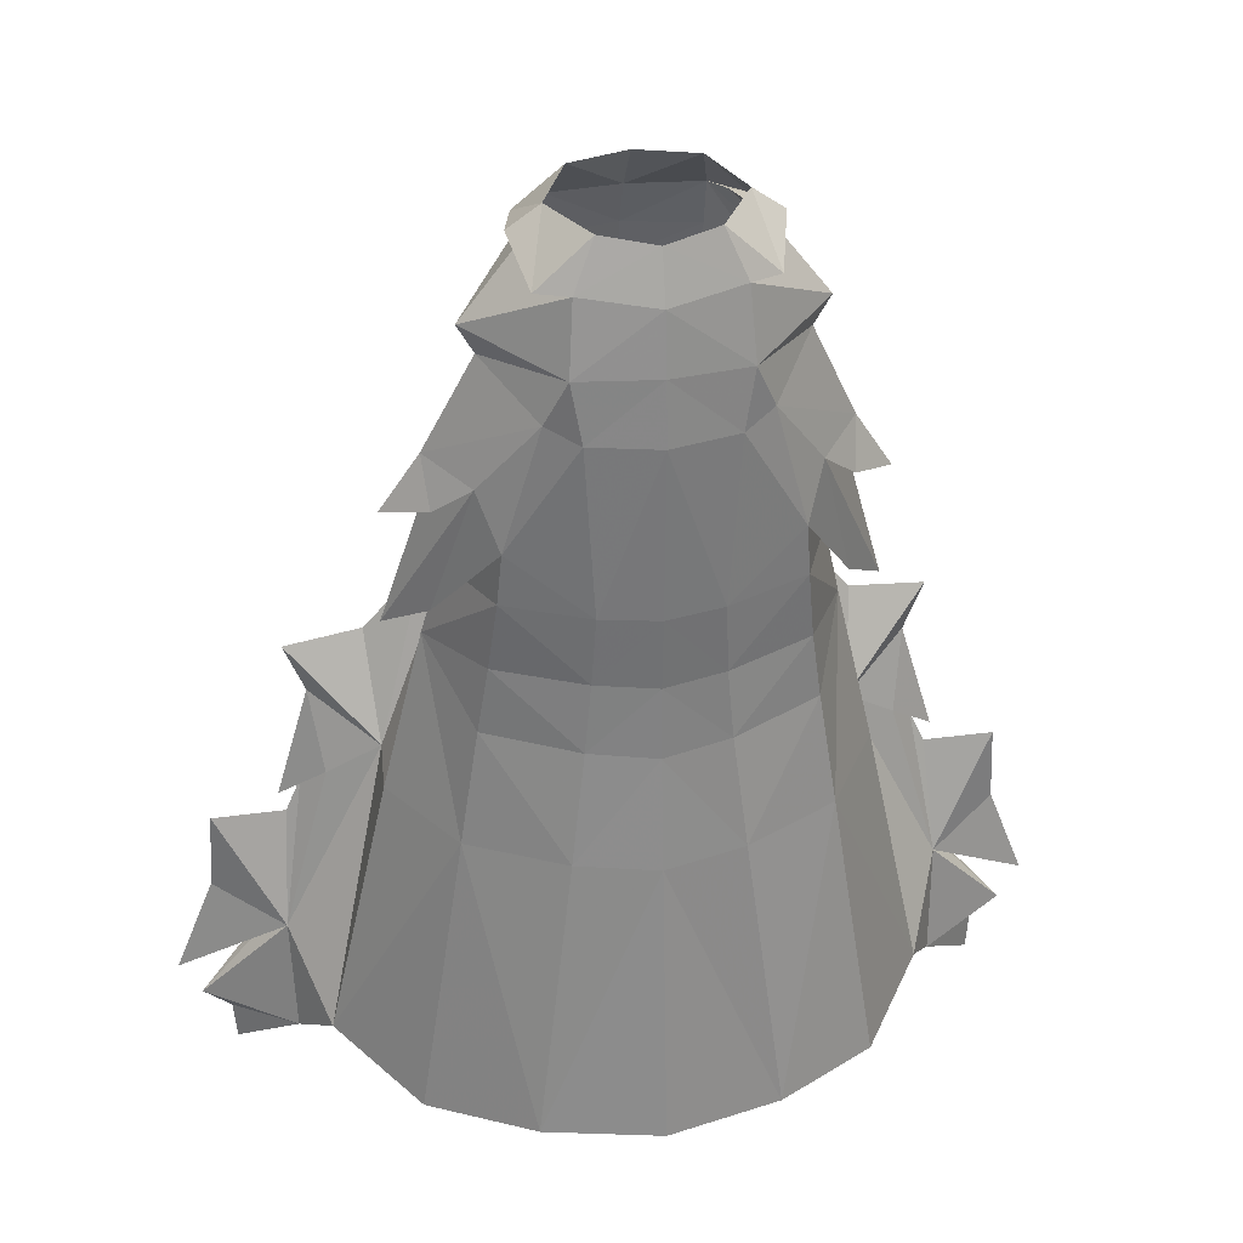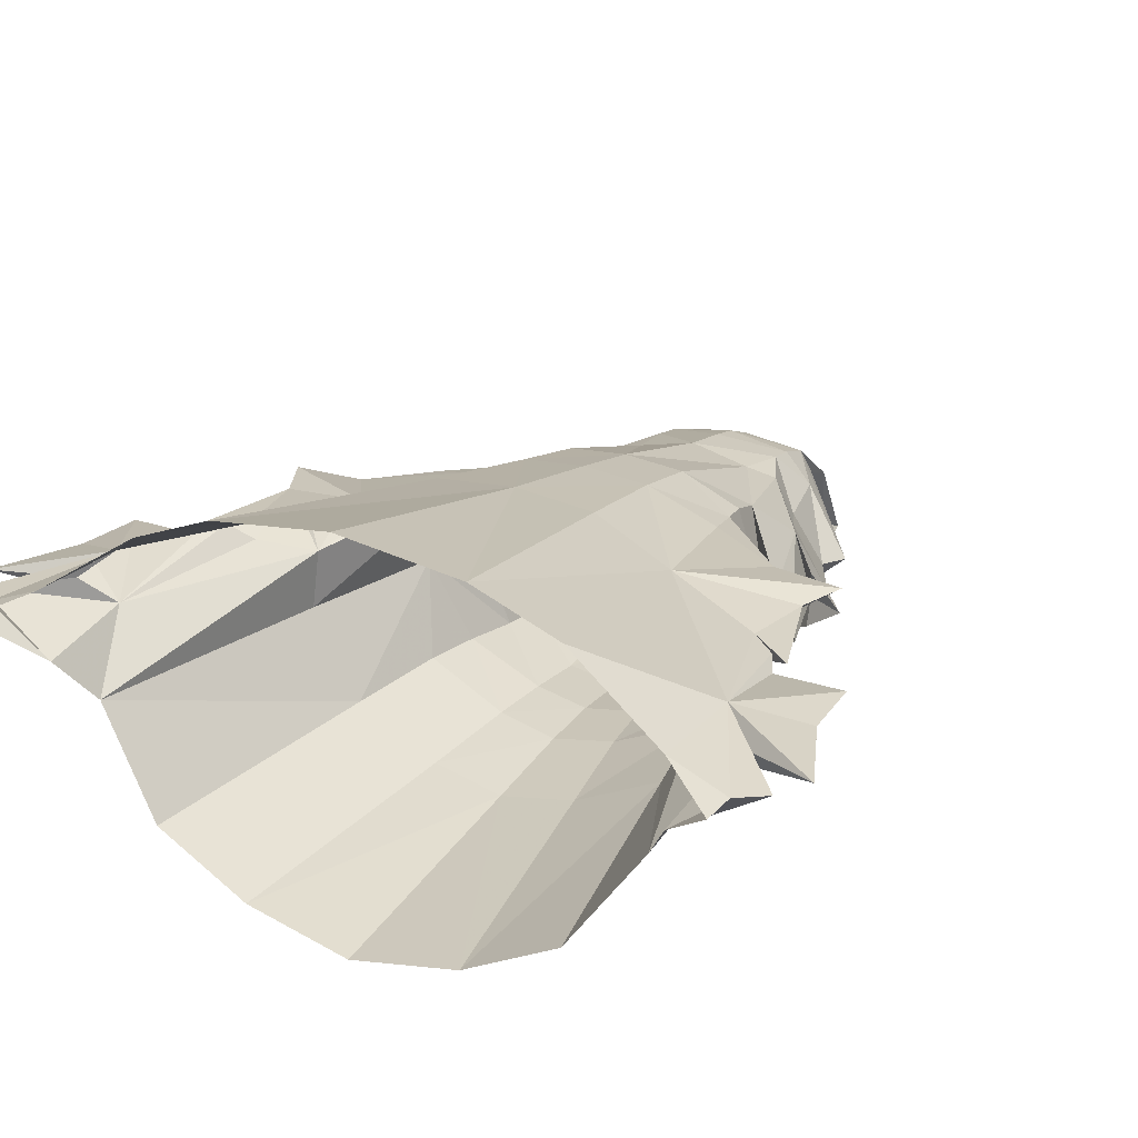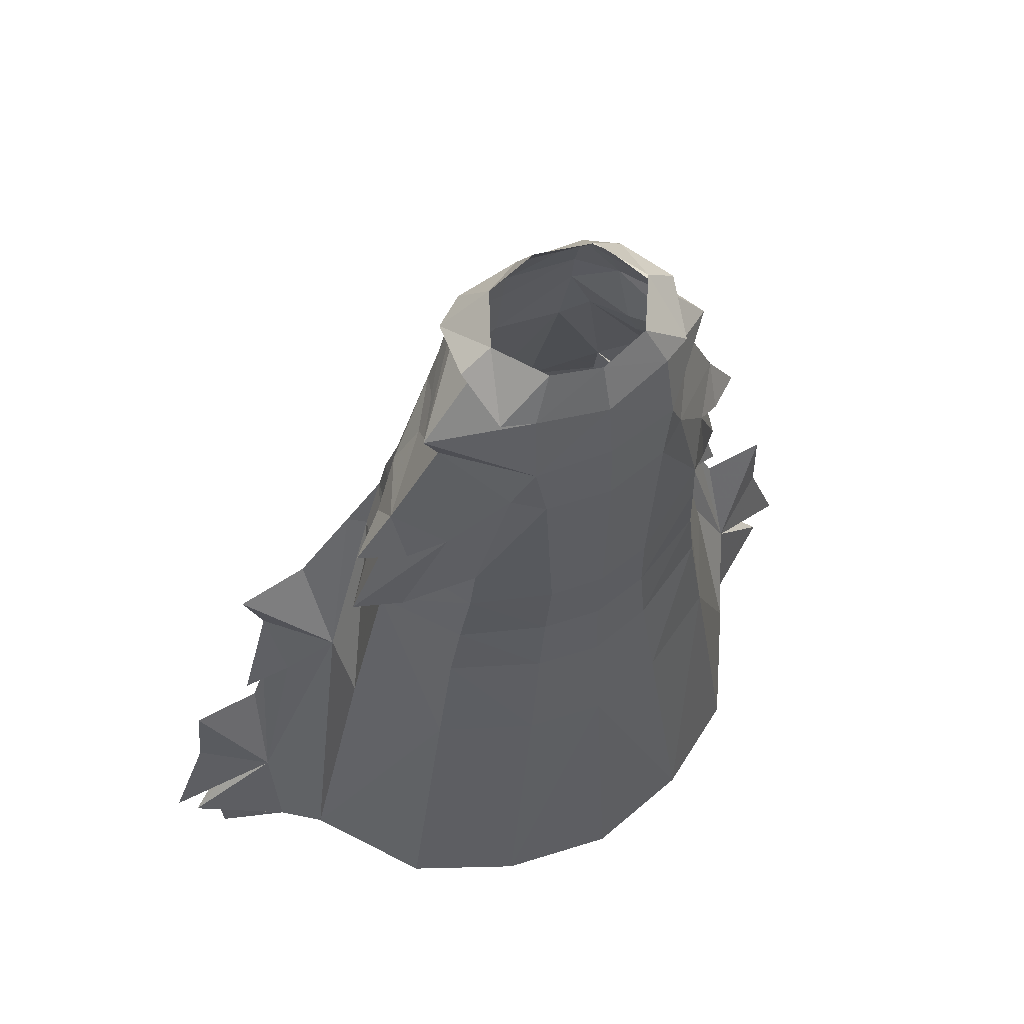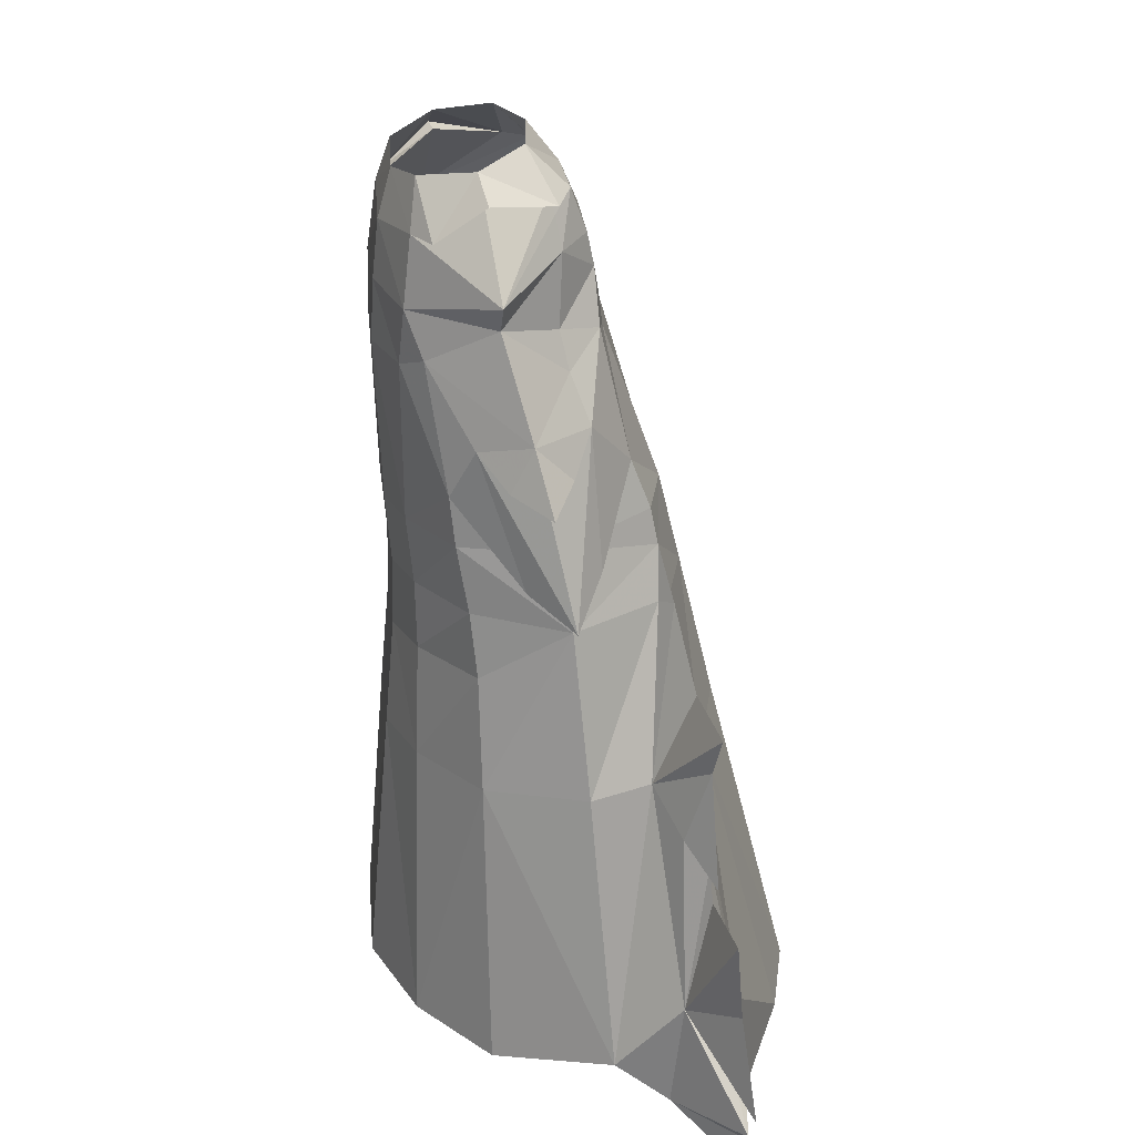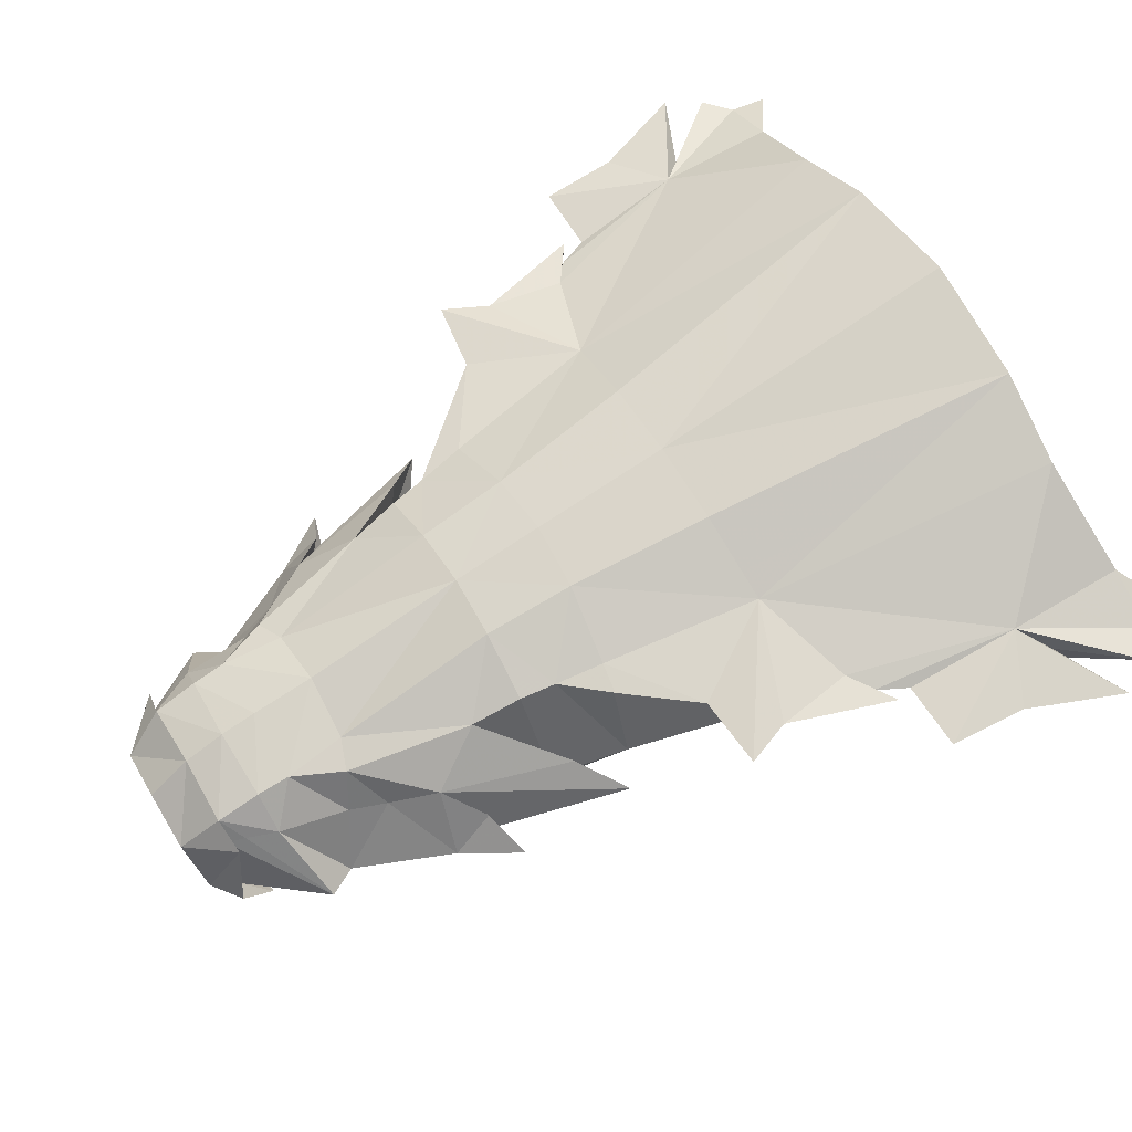
<metadata>
{"format":"obj","ext":"obj","renderer":"f3d","projection":"perspective","resolution":1024,"background":"white","views":[{"elev":30.8,"azim":-11.2,"up":"+Z"},{"elev":25.6,"azim":-151.9,"up":"+Y"},{"elev":55.3,"azim":-30.6,"up":"+Z"},{"elev":29.2,"azim":74.1,"up":"+Z"},{"elev":59.4,"azim":59.7,"up":"+Y"}]}
</metadata>
<code>
g priest_trousers_female_54520
v 18.61 4.69 3.467
v 22.2 7.705 3.065
v 23.83 7.602 4.38
v 18.83 5.367 9.988
v 22.2 7.705 3.065
v 18.75 9.125 3.081
v 18.8 8.617 10.07
v 23.83 7.602 4.38
v -0.005129 3.426 53.72
v -0.005128 1.56 56.21
v 3.361 0.636 56.1
v 4.041 2.905 53.75
v 4.219 -5.815 52.12
v 3.044 -5.191 54.87
v -0.005128 -5.836 54.33
v -0.005129 -6.653 51.48
v 4.189 4.178 49.23
v 5.947 1.917 50.95
v 6.58 1.579 46.84
v 5.517 4.126 46.21
v 8.321 -2.066 47.9
v 9.245 -2.149 49.52
v 4.507 -6.357 48.06
v 5.7 -5.607 45.49
v 3.291 -6.387 35.03
v 3.911 -6.576 44.69
v -0.005122 -7.241 44.5
v -0.005121 -6.856 34.85
v 7.919 6.84 33.86
v 7.571 6.49 35.98
v 9.985 0.226 35.33
v 11.11 1.061 30.86
v 7.154 5.449 38.89
v 3.785 8.157 35.93
v 3.758 4.768 45.6
v 5.517 4.126 46.21
v 11.11 1.061 30.86
v 9.985 0.226 35.33
v 7.941 -4.645 35.38
v 8.402 -4.076 31.4
v 3.498 -6.049 31.04
v -0.005109 -6.544 30.72
v 7.592 15.38 3.755
v 5.021 11.22 22.09
v 9.995 8.974 21.68
v 12.76 13.16 4.04
v 8.99 -3.804 27.54
v 10.04 -3.91 20.82
v 13.39 1.407 21.27
v 6.738 -7.421 3.723
v 4.646 -6.487 20.46
v -0.005089 -7.243 20.04
v -0.005076 -8.726 3.409
v -0.005122 -7.035 48.08
v -0.005129 4.972 49.18
v -0.005129 4.441 51.33
v 4.125 3.795 51.17
v 12.64 -4.289 3.987
v -0.005165 8.538 35.84
v -0.005137 5.735 45.46
v 3.758 4.768 45.6
v 3.785 8.157 35.93
v 4.065 9.376 30.6
v -0.005169 9.836 30.39
v -0.005196 11.7 22.12
v 5.021 11.22 22.09
v 7.592 15.38 3.755
v -0.005217 16.51 3.477
v 3.861 -6.053 27.02
v -0.005108 -6.641 26.58
v 16.9 1.889 5.257
v 17.95 7.422 26.98
v 16.77 7.294 24.2
v 13.54 7.388 27.26
v 15.98 7.454 19.61
v 7.694 -4.892 38.31
v 13.06 5.077 21.54
v 9.164 6.51 30.93
v 13.06 5.077 21.54
v 13.54 7.388 27.26
v 10.23 7.096 31.3
v 9.164 6.51 30.93
v 8.416 7.447 31.03
v 10.23 7.096 31.3
v 4.065 9.376 30.6
v 16.77 7.294 24.2
v 16.09 5.992 19.58
v 16.09 5.992 19.58
v 17.45 7.087 18.62
v 18.71 7.175 17.74
v 25.05 7.555 6.438
v 20.41 7.273 8.401
v 18.8 8.617 10.07
v 18.71 7.175 17.74
v 17.45 7.087 18.62
v 18.34 7.002 16.69
v 18.34 7.002 16.69
v 22.52 7.048 16.64
v 22.52 7.048 16.64
v 22.81 7.329 12.05
v 22.81 7.329 12.05
v 25.05 7.555 6.438
v 17.45 7.087 18.62
v 25.05 7.555 6.438
v 25.05 7.555 6.438
v 18.83 5.367 9.988
v 20.41 7.273 8.401
v 20.41 7.273 8.401
v 20.41 7.273 8.401
v 22.03 7.647 0.8812
v 22.03 7.647 0.8812
v 18.71 7.175 17.74
v 15.98 7.454 19.61
v 18.71 7.175 17.74
v 17.45 7.087 18.62
v 16.9 1.889 5.257
v 6.008 -5.024 52.11
v 4.219 -5.815 52.12
v 5.644 -2.201 54.1
v 4.815 1.487 53.86
v 4.041 2.905 53.75
v 5.886 1.784 53.46
v 8.769 2.739 41.99
v 13.22 0.7223 31.95
v 10.92 2.743 34.33
v 8.775 -3.62 41.35
v 10.67 -0.6 40.41
v 10.77 -2.298 39.62
v 10.92 2.743 34.33
v 9.985 0.226 35.33
v 7.154 5.449 38.89
v 7.694 -4.892 38.31
v 10.9 -1.49 33.59
v 11.03 -0.9945 42.29
v 10.77 -2.298 39.62
v 13.19 -0.5234 38.96
v 7.154 5.449 38.89
v 10.9 -1.49 33.59
v 8.775 -3.62 41.35
v 10.77 1.22 39.97
v 10.67 -0.6 40.41
v 8.769 2.739 41.99
v 10.77 1.22 39.97
v 10.67 -0.6 40.41
v 10.67 -0.6 40.41
v 13.19 -0.5234 38.96
v 13.22 0.7223 31.95
v 6.793 -2.201 54.15
v 4.998 -2.337 55.44
v 6.008 -5.024 52.11
v 5.886 1.784 53.46
v 6.793 -2.201 54.15
v 7.462 1.897 44.73
v 5.644 -2.201 54.1
v 4.815 1.487 53.86
v 5.228 1.736 52.77
v 7.919 6.84 33.86
v 7.919 6.84 33.86
v 17.95 7.422 26.98
v -18.62 4.69 3.467
v -18.84 5.367 9.988
v -23.84 7.602 4.38
v -22.21 7.705 3.065
v -22.21 7.705 3.065
v -23.84 7.602 4.38
v -18.81 8.617 10.07
v -18.76 9.125 3.081
v -4.051 2.905 53.75
v -3.371 0.636 56.1
v -4.229 -5.815 52.12
v -3.054 -5.191 54.87
v -4.199 4.178 49.23
v -5.527 4.126 46.21
v -6.59 1.579 46.84
v -5.957 1.917 50.95
v -8.331 -2.066 47.9
v -5.71 -5.607 45.49
v -4.518 -6.357 48.06
v -9.256 -2.149 49.52
v -3.301 -6.387 35.03
v -3.921 -6.576 44.69
v -7.93 6.84 33.86
v -11.12 1.061 30.86
v -9.995 0.2259 35.33
v -7.581 6.49 35.98
v -7.164 5.449 38.89
v -5.527 4.126 46.21
v -3.769 4.768 45.6
v -3.796 8.157 35.93
v -11.12 1.061 30.86
v -8.412 -4.076 31.4
v -7.951 -4.645 35.38
v -9.995 0.2259 35.33
v -3.508 -6.049 31.04
v -7.602 15.38 3.755
v -12.77 13.16 4.04
v -10.01 8.974 21.68
v -5.031 11.22 22.09
v -13.4 1.407 21.27
v -10.05 -3.91 20.82
v -9 -3.804 27.54
v -6.748 -7.421 3.723
v -4.656 -6.487 20.46
v -4.136 3.795 51.17
v -12.65 -4.289 3.987
v -3.796 8.157 35.93
v -3.769 4.768 45.6
v -4.076 9.376 30.6
v -7.602 15.38 3.755
v -5.031 11.22 22.09
v -3.872 -6.053 27.02
v -16.91 1.888 5.257
v -17.96 7.422 26.98
v -13.54 7.461 27.65
v -16.78 7.294 24.2
v -15.99 7.454 19.61
v -7.704 -4.892 38.31
v -9.174 6.51 30.93
v -13.07 5.077 21.54
v -13.07 5.077 21.54
v -9.174 6.51 30.93
v -10.24 7.096 31.3
v -13.54 7.461 27.65
v -10.24 7.096 31.3
v -8.426 7.447 31.03
v -4.076 9.376 30.6
v -16.78 7.294 24.2
v -16.1 5.992 19.58
v -16.1 5.992 19.58
v -18.72 7.175 17.74
v -17.46 7.087 18.62
v -25.06 7.555 6.438
v -18.81 8.617 10.07
v -20.42 7.272 8.401
v -18.72 7.175 17.74
v -17.46 7.087 18.62
v -18.35 7.002 16.69
v -22.53 7.048 16.64
v -18.35 7.002 16.69
v -22.53 7.048 16.64
v -22.82 7.329 12.05
v -25.06 7.555 6.438
v -22.82 7.329 12.05
v -17.46 7.087 18.62
v -25.06 7.555 6.438
v -25.06 7.555 6.438
v -20.42 7.272 8.401
v -18.84 5.367 9.988
v -20.42 7.272 8.401
v -20.42 7.272 8.401
v -22.04 7.647 0.8812
v -22.04 7.647 0.8812
v -18.72 7.175 17.74
v -15.99 7.454 19.61
v -17.46 7.087 18.62
v -18.72 7.175 17.74
v -16.91 1.888 5.257
v -6.018 -5.024 52.11
v -5.654 -2.201 54.1
v -4.229 -5.815 52.12
v -4.825 1.487 53.86
v -5.896 1.784 53.46
v -4.051 2.905 53.75
v -8.779 2.739 41.99
v -10.93 2.743 34.33
v -13.23 0.7223 31.95
v -8.785 -3.62 41.35
v -10.78 -2.298 39.62
v -10.68 -0.6 40.41
v -10.93 2.743 34.33
v -7.164 5.449 38.89
v -9.995 0.2259 35.33
v -7.704 -4.892 38.31
v -10.91 -1.49 33.59
v -11.04 -0.9945 42.29
v -13.2 -0.5234 38.96
v -10.78 -2.298 39.62
v -7.164 5.449 38.89
v -10.91 -1.49 33.59
v -8.785 -3.62 41.35
v -10.78 1.22 39.97
v -8.779 2.739 41.99
v -10.68 -0.6 40.41
v -10.78 1.22 39.97
v -10.68 -0.6 40.41
v -10.68 -0.6 40.41
v -13.2 -0.5234 38.96
v -13.23 0.7223 31.95
v -6.804 -2.201 54.15
v -6.018 -5.024 52.11
v -5.009 -2.337 55.44
v -5.896 1.784 53.46
v -6.804 -2.201 54.15
v -7.472 1.897 44.73
v -5.654 -2.201 54.1
v -4.825 1.487 53.86
v -5.238 1.736 52.77
v -7.93 6.84 33.86
v -7.93 6.84 33.86
v -17.96 7.422 26.98
f 1 2 3
f 3 4 1
f 5 6 7
f 7 8 5
f 9 10 11
f 11 12 9
f 13 14 15
f 15 16 13
f 17 18 19
f 19 20 17
f 21 22 23
f 23 24 21
f 25 26 27
f 27 28 25
f 29 30 31
f 31 32 29
f 33 34 35
f 35 36 33
f 37 38 39
f 39 40 37
f 41 25 28
f 28 42 41
f 43 44 45
f 45 46 43
f 37 47 48
f 48 49 37
f 50 51 52
f 52 53 50
f 23 13 16
f 16 54 23
f 55 56 57
f 57 17 55
f 39 25 41
f 41 40 39
f 48 51 50
f 50 58 48
f 59 60 61
f 61 62 59
f 59 62 63
f 63 64 59
f 65 66 67
f 67 68 65
f 26 23 54
f 54 27 26
f 60 55 17
f 17 61 60
f 40 41 69
f 69 47 40
f 69 41 42
f 42 70 69
f 47 69 51
f 51 48 47
f 51 69 70
f 70 52 51
f 71 49 48
f 48 58 71
f 65 64 63
f 63 66 65
f 72 73 45
f 45 74 72
f 7 46 45
f 45 75 7
f 26 25 76
f 76 24 26
f 49 77 78
f 78 37 49
f 79 80 81
f 81 82 79
f 74 45 83
f 83 84 74
f 45 44 85
f 85 83 45
f 86 79 87
f 29 84 83
f 88 89 90
f 91 92 93
f 73 94 75
f 45 73 75
f 95 4 96
f 7 97 98
f 99 4 100
f 7 101 102
f 96 4 99
f 7 103 97
f 100 4 104
f 7 98 101
f 105 106 107
f 108 4 3
f 7 109 8
f 2 1 110
f 6 5 111
f 86 87 112
f 75 103 7
f 87 4 95
f 113 114 115
f 4 116 1
f 117 118 119
f 120 121 122
f 30 29 34
f 39 38 76
f 123 124 125
f 126 127 128
f 129 130 131
f 132 130 133
f 39 76 25
f 31 30 33
f 134 135 136
f 123 137 20
f 138 124 139
f 140 141 142
f 136 143 134
f 124 144 139
f 123 145 124
f 128 127 146
f 146 141 140
f 133 130 147
f 147 130 129
f 148 149 150
f 11 149 151
f 117 119 152
f 152 119 122
f 13 23 22
f 18 17 57
f 19 153 20
f 123 20 153
f 134 139 135
f 143 123 134
f 76 138 139
f 137 123 125
f 14 13 150
f 12 11 151
f 13 22 154
f 155 156 12
f 24 134 21
f 24 139 134
f 24 76 139
f 24 23 26
f 17 20 61
f 157 37 78
f 7 6 46
f 47 37 40
f 77 49 71
f 4 79 116
f 87 79 4
f 29 83 85
f 158 82 81
f 80 79 159
f 159 79 86
f 34 33 30
f 29 85 34
f 56 9 12
f 12 57 56
f 12 156 18
f 18 57 12
f 119 120 122
f 155 22 156
f 22 18 156
f 18 22 21
f 21 19 18
f 153 19 21
f 21 134 153
f 123 153 134
f 154 22 155
f 151 149 148
f 150 149 14
f 160 161 162
f 162 163 160
f 164 165 166
f 166 167 164
f 9 168 169
f 169 10 9
f 170 16 15
f 15 171 170
f 172 173 174
f 174 175 172
f 176 177 178
f 178 179 176
f 180 28 27
f 27 181 180
f 182 183 184
f 184 185 182
f 186 187 188
f 188 189 186
f 190 191 192
f 192 193 190
f 194 42 28
f 28 180 194
f 195 196 197
f 197 198 195
f 190 199 200
f 200 201 190
f 202 53 52
f 52 203 202
f 178 54 16
f 16 170 178
f 55 172 204
f 204 56 55
f 192 191 194
f 194 180 192
f 200 205 202
f 202 203 200
f 59 206 207
f 207 60 59
f 59 64 208
f 208 206 59
f 65 68 209
f 209 210 65
f 181 27 54
f 54 178 181
f 60 207 172
f 172 55 60
f 191 201 211
f 211 194 191
f 211 70 42
f 42 194 211
f 201 200 203
f 203 211 201
f 203 52 70
f 70 211 203
f 212 205 200
f 200 199 212
f 65 210 208
f 208 64 65
f 213 214 197
f 197 215 213
f 166 216 197
f 197 196 166
f 181 177 217
f 217 180 181
f 199 190 218
f 218 219 199
f 220 221 222
f 222 223 220
f 214 224 225
f 225 197 214
f 197 225 226
f 226 198 197
f 227 228 220
f 182 225 224
f 229 230 231
f 232 233 234
f 215 216 235
f 197 216 215
f 236 237 161
f 166 238 239
f 240 241 161
f 166 242 243
f 237 240 161
f 166 239 244
f 241 245 161
f 166 243 238
f 246 247 248
f 249 162 161
f 166 165 250
f 163 251 160
f 167 252 164
f 227 253 228
f 216 166 244
f 228 236 161
f 254 255 256
f 161 160 257
f 258 259 260
f 261 262 263
f 185 189 182
f 192 217 193
f 264 265 266
f 267 268 269
f 270 271 272
f 273 274 272
f 192 180 217
f 184 186 185
f 275 276 277
f 264 173 278
f 279 280 266
f 281 282 283
f 276 275 284
f 266 280 285
f 264 266 286
f 268 287 269
f 287 281 283
f 274 288 272
f 288 270 272
f 289 290 291
f 169 292 291
f 258 293 259
f 293 262 259
f 170 179 178
f 175 204 172
f 174 173 294
f 264 294 173
f 275 277 280
f 284 275 264
f 217 280 279
f 278 265 264
f 171 290 170
f 168 292 169
f 170 295 179
f 296 168 297
f 177 176 275
f 177 275 280
f 177 280 217
f 177 181 178
f 172 207 173
f 298 218 190
f 166 196 167
f 201 191 190
f 219 212 199
f 161 257 220
f 228 161 220
f 182 226 225
f 299 222 221
f 223 300 220
f 300 227 220
f 189 185 186
f 182 189 226
f 56 204 168
f 168 9 56
f 168 204 175
f 175 297 168
f 259 262 261
f 296 297 179
f 179 297 175
f 175 174 176
f 176 179 175
f 294 275 176
f 176 174 294
f 264 275 294
f 295 296 179
f 292 289 291
f 290 171 291

</code>
